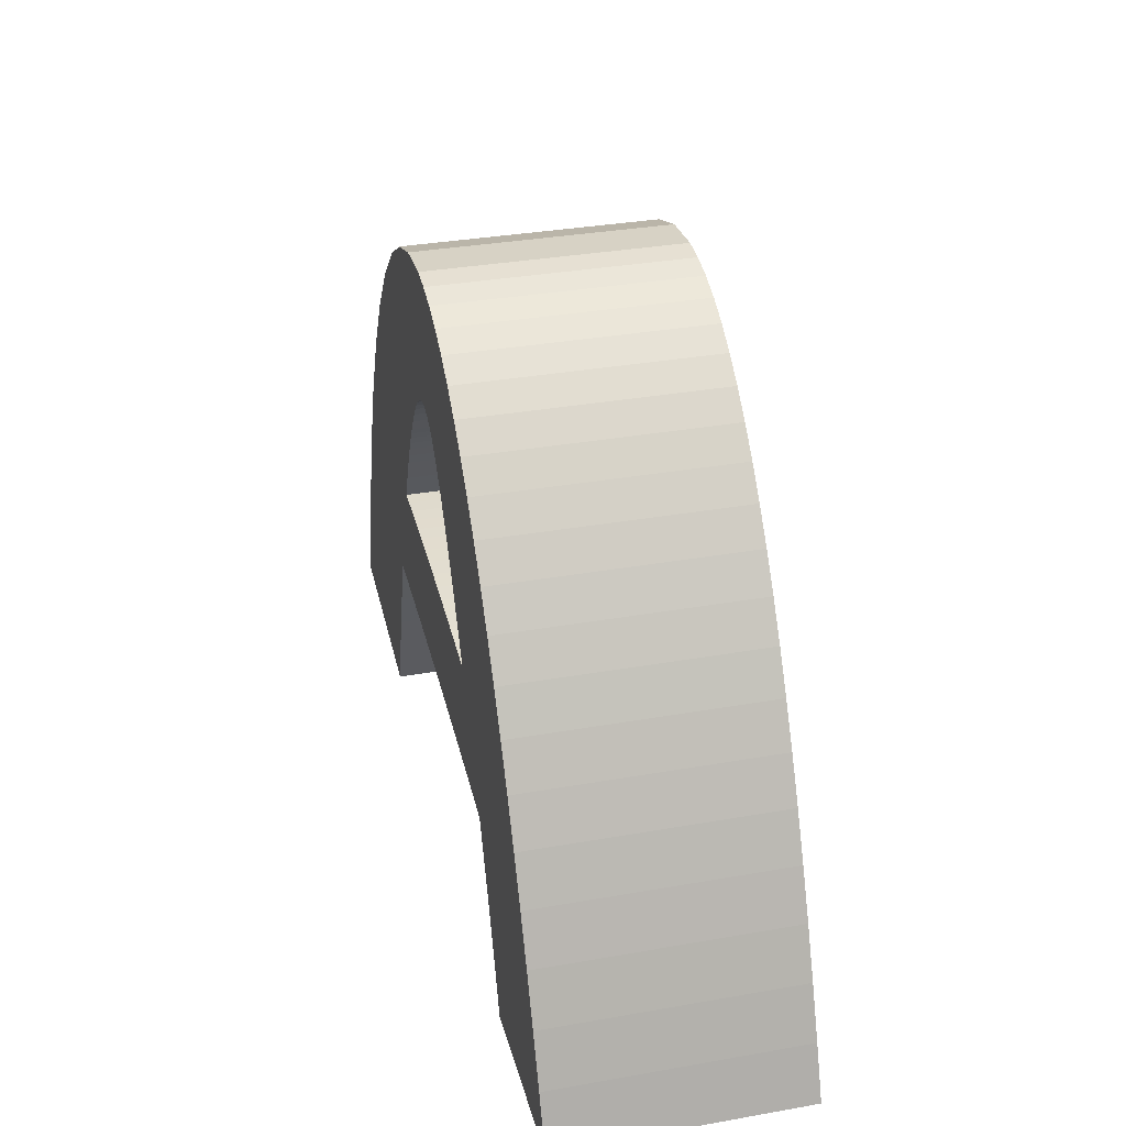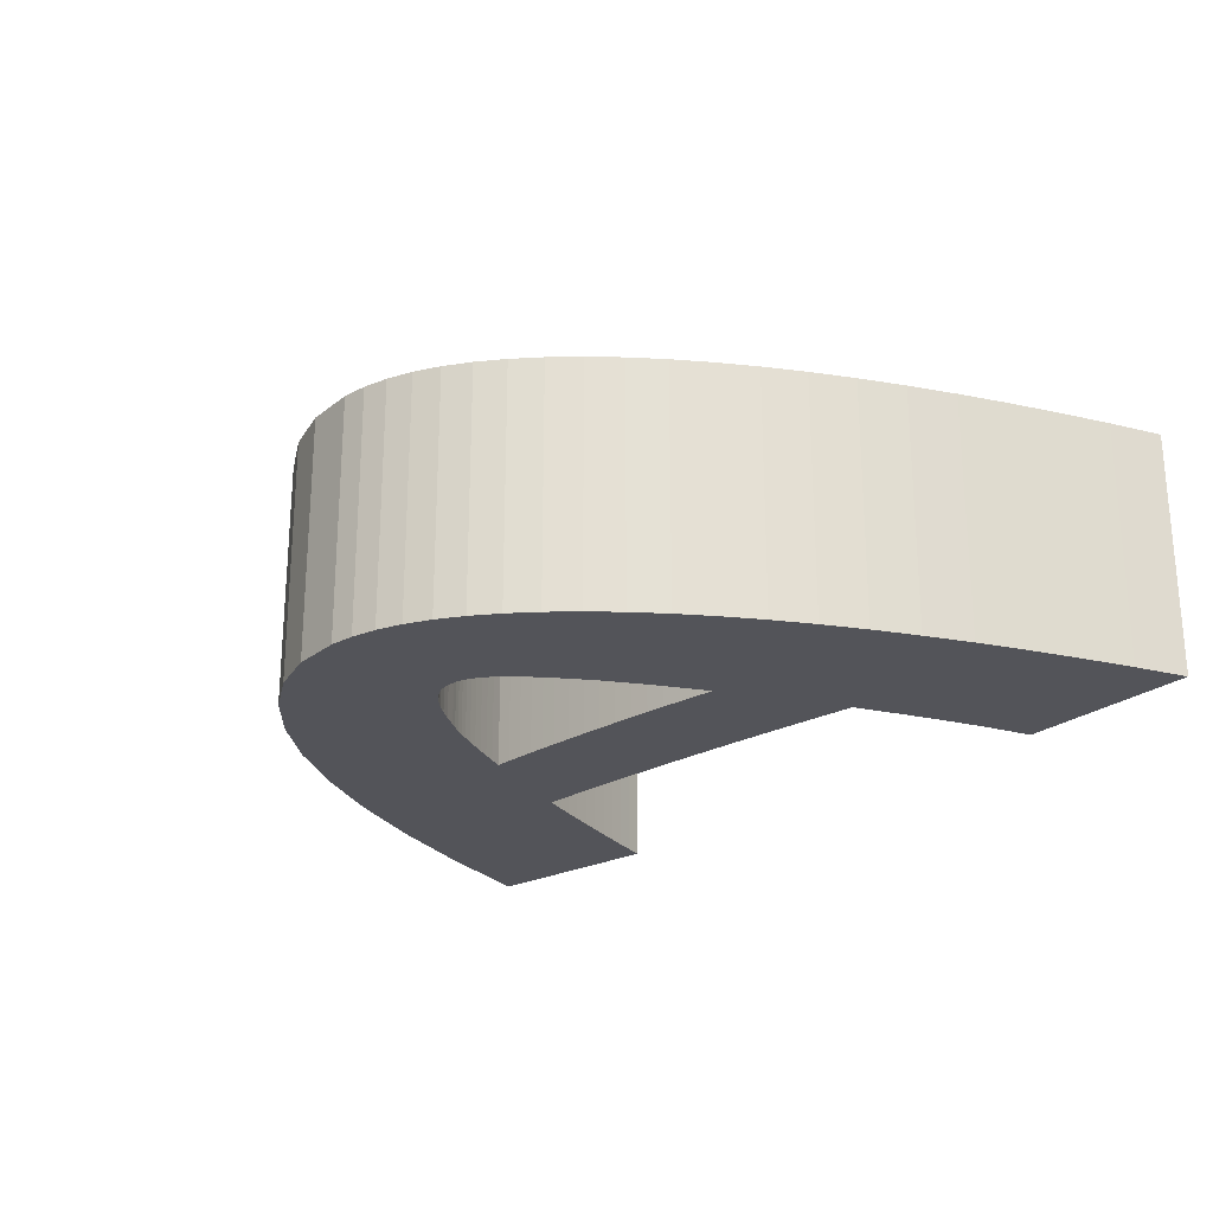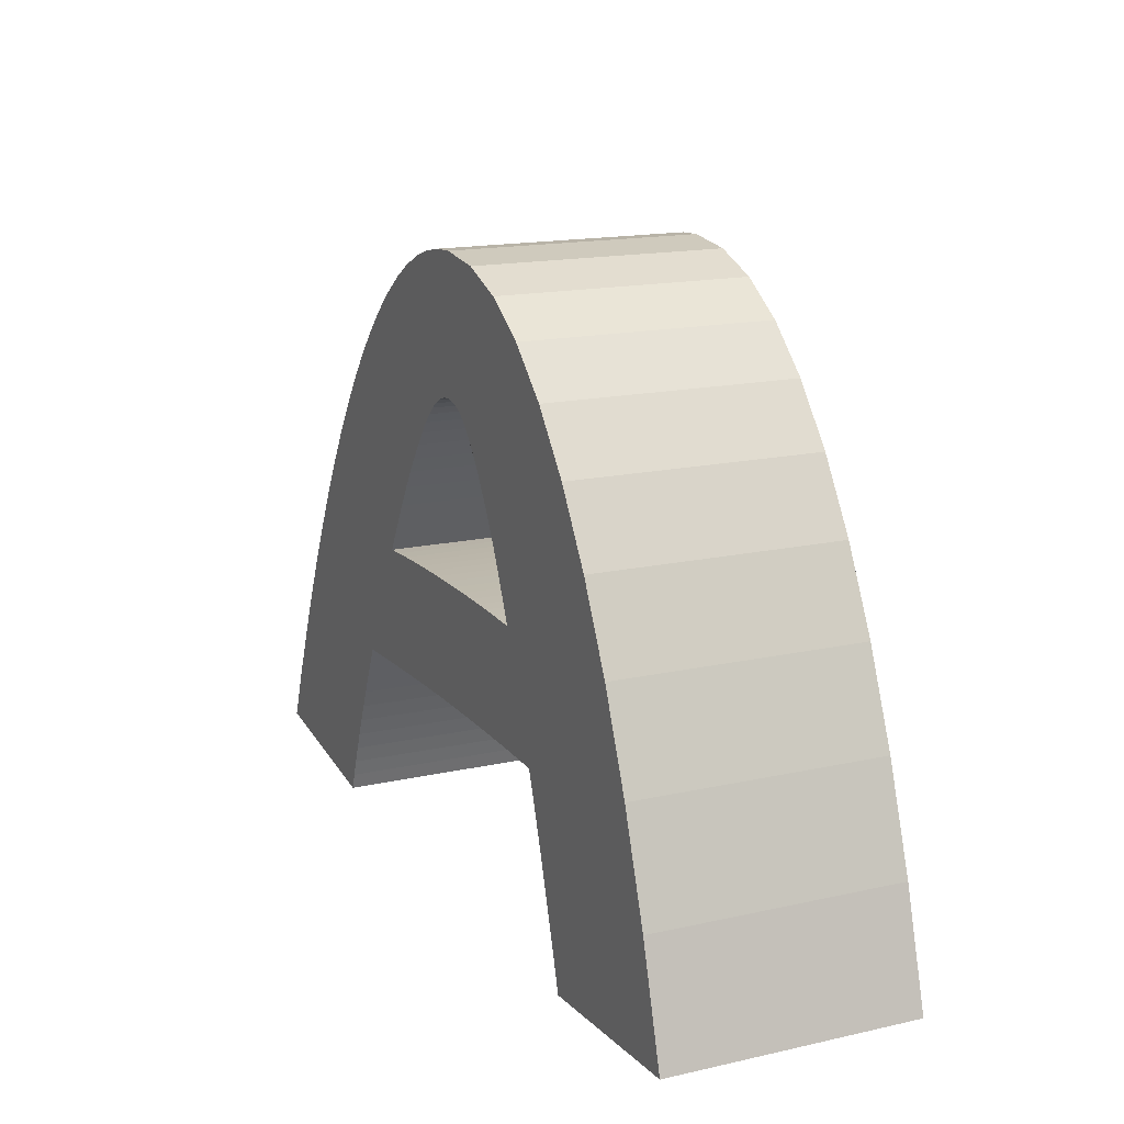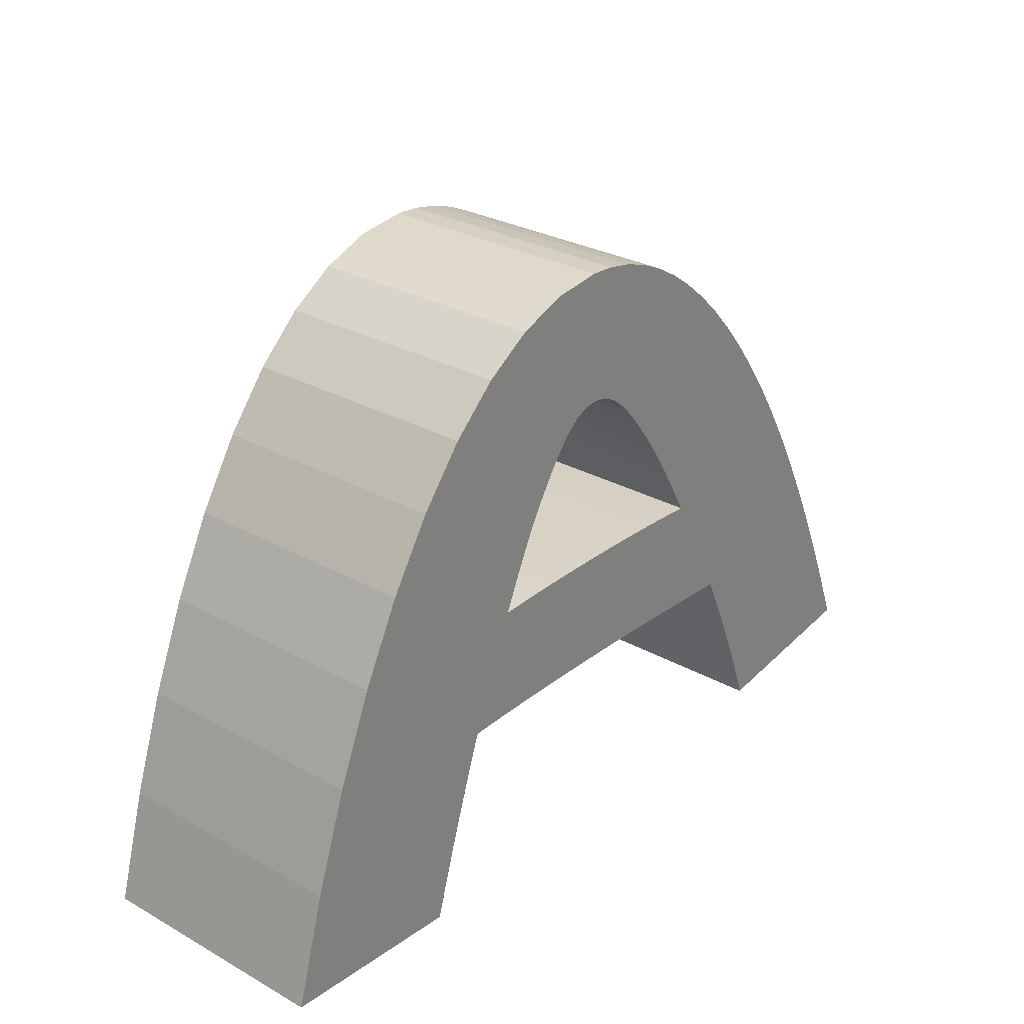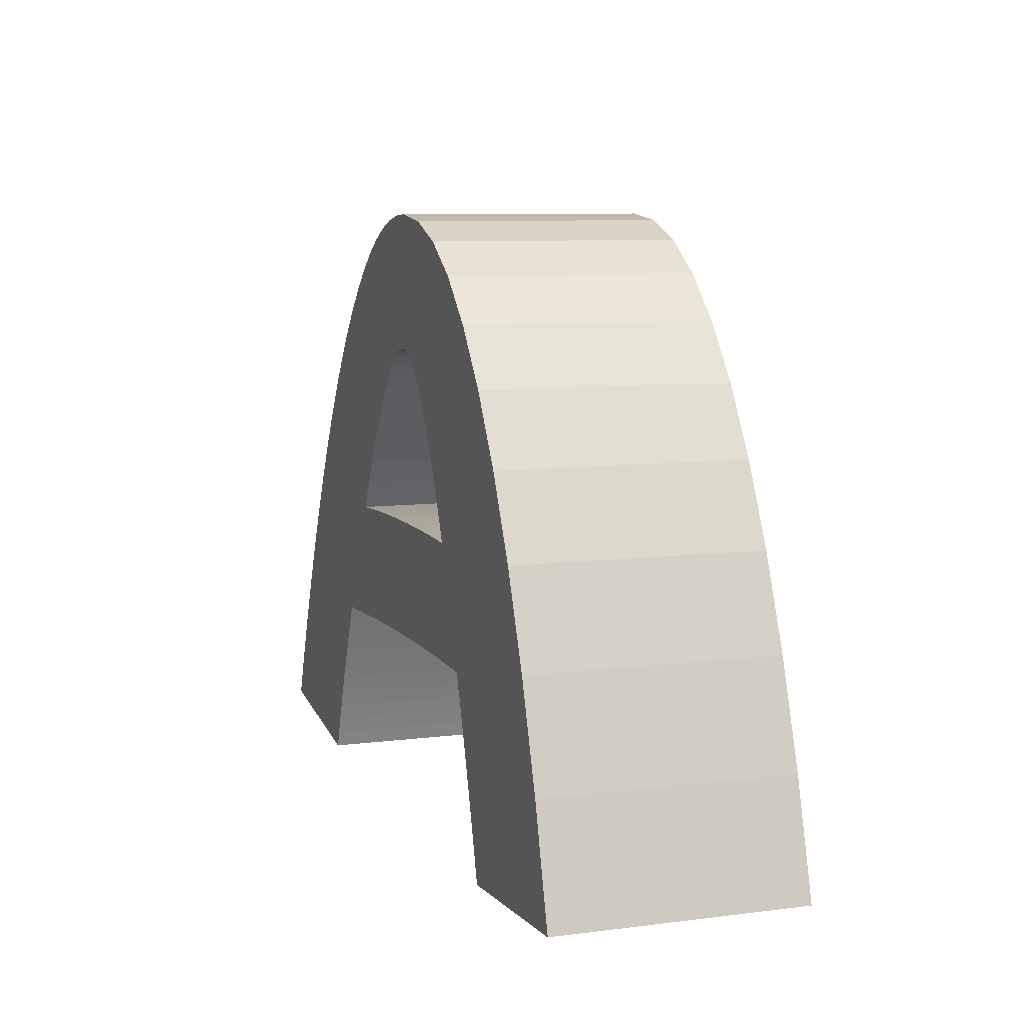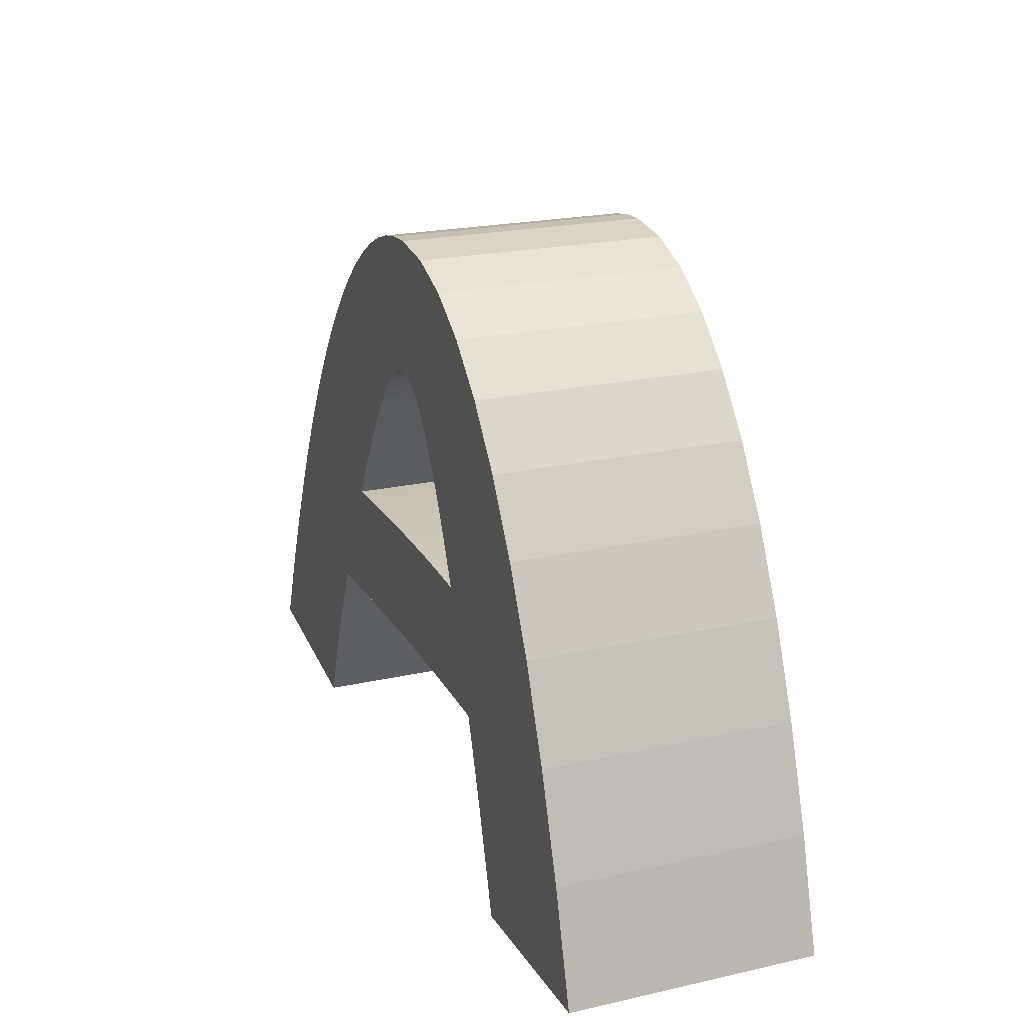
<metadata>
{"format":"obj","ext":"obj","renderer":"f3d","projection":"perspective","resolution":1024,"background":"white","views":[{"elev":34.4,"azim":-103.3,"up":"+Y"},{"elev":-23.9,"azim":-134.7,"up":"+Z"},{"elev":16.4,"azim":65.4,"up":"+Y"},{"elev":28.8,"azim":129.7,"up":"+Y"},{"elev":8.7,"azim":71.2,"up":"+Y"},{"elev":22.0,"azim":68.7,"up":"+Y"}]}
</metadata>
<code>
o 000_3D_Text_-_A
g 3D_Text_-_A
v -1.655 5.585 0
v -2.092 10.38 0
v -1.246 10.41 0
v -0.702 5.621 0
v -2.6 5.542 0
v -2.919 10.34 0
v -0.395 10.44 0
v 0.257 5.653 0
v -6.137 19.68 0
v -0.623 16.91 0
v -0.961 16.6 0
v -7.156 18.71 0
v 2.115 10.48 0
v 2.184 5.698 0
v 1.224 5.678 0
v 1.285 10.47 0
v -3.538 5.494 0
v -4.459 5.443 0
v -5.295 10.2 0
v -4.521 10.25 0
v -3.729 10.3 0
v 3.125 5.714 0
v 4.972 10.46 0
v 4.046 5.725 0
v -1.744 15.72 0
v -8.166 17.62 0
v -1.335 16.2 0
v 6.321 5.733 0
v 5.829 5.734 0
v 5.628 10.44 0
v 6.274 10.42 0
v 0.449 10.46 0
v 4.948 5.732 0
v 4.304 10.47 0
v 2.937 10.48 0
v 3.626 10.48 0
v -9.187 2.306 0
v -16.73 3.115 0
v -15.83 5.098 0
v -8.867 3.041 0
v 12.63 14.05 0
v 4.877 13.43 0
v 4.668 13.82 0
v 10.9 16.77 0
v 9.918 0.324 0
v 17.17 3.229 0
v 18.47 -1.271 -0
v 10.15 -0.442 -0
v -14.92 6.998 0
v -7.877 5.226 0
v -8.212 4.501 0
v 5.258 22 0
v 1.28 17.55 0
v 0.979 17.57 0
v -1.986 22.38 0
v -10.16 15.1 0
v -3.56 13.17 0
v -4.085 12.31 0
v -11.14 13.68 0
v -2.67 14.49 0
v -9.167 16.41 0
v -2.189 15.15 0
v -17.61 1.049 0
v -10.36 -0.607 -0
v -10.62 -1.311 -0
v -18.47 -1.102 -0
v 9.089 19.01 0
v 2.447 16.93 0
v 2.161 17.16 0
v 7.207 20.75 0
v -9.501 1.568 0
v -9.804 0.833 0
v 3.729 15.35 0
v 3.382 15.85 0
v -3.088 13.89 0
v 15.76 7.282 0
v 8.143 5.706 0
v 14.25 10.89 0
v 6.028 10.99 0
v 8.67 4.199 0
v 8.928 3.433 0
v -3.03 21.9 0
v 0.659 17.54 0
v -5.109 20.54 0
v 0.018 17.33 0
v -0.303 17.15 0
v -12.1 12.16 0
v -4.664 11.32 0
v -4.072 21.29 0
v 0.338 17.46 0
v -13.99 8.814 0
v -13.05 10.54 0
v 1.871 17.34 0
v 1.577 17.47 0
v 3.241 22.75 0
v -0.94 22.72 0
v 1.157 22.99 0
v 0.108 22.93 0
v 9.68 1.097 0
v 9.434 1.879 0
v 8.409 4.956 0
v 10.37 -1.199 -0
v 10.59 -1.949 -0
v 9.183 2.66 0
v -10.09 0.108 0
v -8.542 3.773 0
v -7.062 5.282 0
v -6.221 5.337 0
v 5.551 12.04 0
v 5.787 11.53 0
v -5.353 5.39 0
v 2.741 16.64 0
v 3.053 16.28 0
v 5.32 12.53 0
v 5.095 12.99 0
v 4.276 14.49 0
v 4.468 14.18 0
v 4.094 14.77 0
v 7.261 5.724 0
v 7.709 5.716 0
v 6.798 5.73 0
v -2.092 10.38 10
v -1.655 5.585 10
v -0.702 5.621 10
v -1.246 10.41 10
v -2.919 10.34 10
v -2.6 5.542 10
v 0.257 5.653 10
v -0.395 10.44 10
v -0.623 16.91 10
v -6.137 19.68 10
v -7.156 18.71 10
v -0.961 16.6 10
v 2.184 5.698 10
v 2.115 10.48 10
v 1.285 10.47 10
v 1.224 5.678 10
v -4.459 5.443 10
v -3.538 5.494 10
v -4.521 10.25 10
v -5.295 10.2 10
v -3.729 10.3 10
v 3.125 5.714 10
v 4.046 5.725 10
v 4.972 10.46 10
v -8.166 17.62 10
v -1.744 15.72 10
v -1.335 16.2 10
v 5.829 5.734 10
v 6.321 5.733 10
v 6.274 10.42 10
v 5.628 10.44 10
v 0.449 10.46 10
v 4.948 5.732 10
v 4.304 10.47 10
v 3.626 10.48 10
v 2.937 10.48 10
v -16.73 3.115 10
v -9.187 2.306 10
v -8.867 3.041 10
v -15.83 5.098 10
v 4.877 13.43 10
v 12.63 14.05 10
v 10.9 16.77 10
v 4.668 13.82 10
v 17.17 3.229 10
v 9.918 0.324 10
v 10.15 -0.442 10
v 18.47 -1.271 10
v -7.877 5.226 10
v -14.92 6.998 10
v -8.212 4.501 10
v 1.28 17.55 10
v 5.258 22 10
v -1.986 22.38 10
v 0.979 17.57 10
v -3.56 13.17 10
v -10.16 15.1 10
v -11.14 13.68 10
v -4.085 12.31 10
v -9.167 16.41 10
v -2.67 14.49 10
v -2.189 15.15 10
v -10.36 -0.607 10
v -17.61 1.049 10
v -18.47 -1.102 10
v -10.62 -1.311 10
v 2.447 16.93 10
v 9.089 19.01 10
v 7.207 20.75 10
v 2.161 17.16 10
v -9.501 1.568 10
v -9.804 0.833 10
v 3.729 15.35 10
v 3.382 15.85 10
v -3.088 13.89 10
v 8.143 5.706 10
v 15.76 7.282 10
v 14.25 10.89 10
v 6.028 10.99 10
v 8.67 4.199 10
v 8.928 3.433 10
v -3.03 21.9 10
v 0.659 17.54 10
v -5.109 20.54 10
v -0.303 17.15 10
v 0.018 17.33 10
v -12.1 12.16 10
v -4.664 11.32 10
v -4.072 21.29 10
v 0.338 17.46 10
v -13.99 8.814 10
v -13.05 10.54 10
v 1.871 17.34 10
v 1.577 17.47 10
v 3.241 22.75 10
v -0.94 22.72 10
v 1.157 22.99 10
v 0.108 22.93 10
v 9.68 1.097 10
v 9.434 1.879 10
v 8.409 4.956 10
v 10.37 -1.199 10
v 10.59 -1.949 10
v 9.183 2.66 10
v -10.09 0.108 10
v -8.542 3.773 10
v -7.062 5.282 10
v -6.221 5.337 10
v 5.551 12.04 10
v 5.787 11.53 10
v -5.353 5.39 10
v 2.741 16.64 10
v 3.053 16.28 10
v 5.32 12.53 10
v 5.095 12.99 10
v 4.276 14.49 10
v 4.468 14.18 10
v 4.094 14.77 10
v 7.261 5.724 10
v 7.709 5.716 10
v 6.798 5.73 10
v -10.86 -2.006 10
v -10.86 -2.006 -0
f 2 3 4 1
f 1 5 6 2
f 3 7 8 4
f 10 11 12 9
f 14 15 16 13
f 18 19 20 17
f 5 17 21 6
f 13 23 24 22
f 26 12 27 25
f 29 30 31 28
f 7 32 15 8
f 33 23 30 29
f 23 35 36 34
f 38 39 40 37
f 42 43 44 41
f 46 47 48 45
f 50 51 39 49
f 53 54 55 52
f 57 58 59 56
f 61 26 62 60
f 64 65 66 63
f 68 69 70 67
f 71 72 63 38
f 73 74 67 44
f 60 75 56 61
f 77 31 78 76
f 31 79 41 78
f 76 46 81 80
f 55 54 83 82
f 84 85 86 9
f 87 59 88 19
f 82 83 90 89
f 89 90 85 84
f 91 92 19 50
f 93 94 52 70
f 52 55 96 95
f 95 96 98 97
f 99 100 46 45
f 101 77 76 80
f 48 47 103 102
f 81 46 100 104
f 63 72 105 64
f 51 106 40 39
f 50 19 108 107
f 41 79 110 109
f 108 19 18 111
f 67 74 113 112
f 114 115 42 41
f 44 43 117 116
f 44 116 118 73
f 31 77 120 119
f 121 28 31 119
f 123 124 125 122
f 122 126 127 123
f 124 128 129 125
f 131 132 133 130
f 135 136 137 134
f 139 140 141 138
f 126 142 139 127
f 143 144 145 135
f 147 148 132 146
f 150 151 152 149
f 128 137 153 129
f 149 152 145 154
f 155 156 157 145
f 159 160 161 158
f 163 164 165 162
f 167 168 169 166
f 171 161 172 170
f 174 175 176 173
f 178 179 180 177
f 182 183 146 181
f 185 186 187 184
f 189 190 191 188
f 158 185 193 192
f 164 189 195 194
f 181 178 196 182
f 198 199 151 197
f 199 163 200 151
f 201 202 166 198
f 203 204 176 175
f 131 206 207 205
f 141 209 179 208
f 210 211 204 203
f 205 207 211 210
f 170 141 213 212
f 190 174 215 214
f 216 217 175 174
f 218 219 217 216
f 167 166 221 220
f 201 198 197 222
f 223 224 169 168
f 225 221 166 202
f 184 226 193 185
f 161 160 227 172
f 228 229 141 170
f 230 231 200 163
f 232 138 141 229
f 233 234 195 189
f 163 162 236 235
f 237 238 165 164
f 194 239 237 164
f 240 241 197 151
f 240 151 150 242
f 206 130 10 86
f 133 148 27 11
f 147 183 62 25
f 196 177 57 75
f 180 209 88 58
f 213 208 87 92
f 171 212 91 49
f 159 192 71 37
f 187 243 244 65
f 243 186 66 244
f 140 142 21 20
f 153 136 16 32
f 154 144 24 33
f 230 235 114 109
f 233 188 68 112
f 191 214 93 69
f 215 173 53 94
f 135 157 35 13
f 143 134 14 22
f 122 125 3 2
f 124 123 1 4
f 123 127 5 1
f 126 122 2 6
f 125 129 7 3
f 128 124 4 8
f 130 133 11 10
f 132 131 9 12
f 134 137 15 14
f 136 135 13 16
f 139 138 18 17
f 141 140 20 19
f 127 139 17 5
f 142 126 6 21
f 144 143 22 24
f 146 132 12 26
f 148 147 25 27
f 150 149 29 28
f 152 151 31 30
f 129 153 32 7
f 137 128 8 15
f 149 154 33 29
f 145 152 30 23
f 155 145 23 34
f 156 155 34 36
f 157 156 36 35
f 158 161 39 38
f 160 159 37 40
f 162 165 43 42
f 164 163 41 44
f 166 169 47 46
f 168 167 45 48
f 170 172 51 50
f 161 171 49 39
f 173 176 54 53
f 177 180 58 57
f 179 178 56 59
f 181 146 26 61
f 183 182 60 62
f 184 187 65 64
f 186 185 63 66
f 188 191 69 68
f 190 189 67 70
f 192 193 72 71
f 185 158 38 63
f 194 195 74 73
f 189 164 44 67
f 182 196 75 60
f 178 181 61 56
f 199 198 76 78
f 151 200 79 31
f 163 199 78 41
f 198 166 46 76
f 202 201 80 81
f 203 175 55 82
f 176 204 83 54
f 131 205 84 9
f 207 206 86 85
f 208 179 59 87
f 209 141 19 88
f 210 203 82 89
f 204 211 90 83
f 205 210 89 84
f 211 207 85 90
f 212 213 92 91
f 214 215 94 93
f 174 190 70 52
f 216 174 52 95
f 175 217 96 55
f 218 216 95 97
f 219 218 97 98
f 217 219 98 96
f 220 221 100 99
f 167 220 99 45
f 222 197 77 101
f 201 222 101 80
f 223 168 48 102
f 224 223 102 103
f 169 224 103 47
f 225 202 81 104
f 221 225 104 100
f 226 184 64 105
f 193 226 105 72
f 172 227 106 51
f 227 160 40 106
f 228 170 50 107
f 229 228 107 108
f 231 230 109 110
f 200 231 110 79
f 232 229 108 111
f 138 232 111 18
f 234 233 112 113
f 195 234 113 74
f 235 236 115 114
f 236 162 42 115
f 238 237 116 117
f 165 238 117 43
f 239 194 73 118
f 237 239 118 116
f 241 240 119 120
f 197 241 120 77
f 242 150 28 121
f 240 242 121 119
f 9 86 10
f 12 11 27
f 26 25 62
f 56 75 57
f 59 58 88
f 92 87 19
f 49 91 50
f 38 37 71
f 66 65 244
f 20 21 17
f 16 15 32
f 24 23 33
f 114 41 109
f 112 68 67
f 93 70 69
f 53 52 94
f 23 13 35
f 22 14 13
f 130 206 131
f 148 133 132
f 183 147 146
f 177 196 178
f 209 180 179
f 141 208 213
f 170 212 171
f 192 159 158
f 243 187 186
f 139 142 140
f 153 137 136
f 154 145 144
f 230 163 235
f 189 188 233
f 191 190 214
f 215 174 173
f 157 135 145
f 135 134 143

</code>
